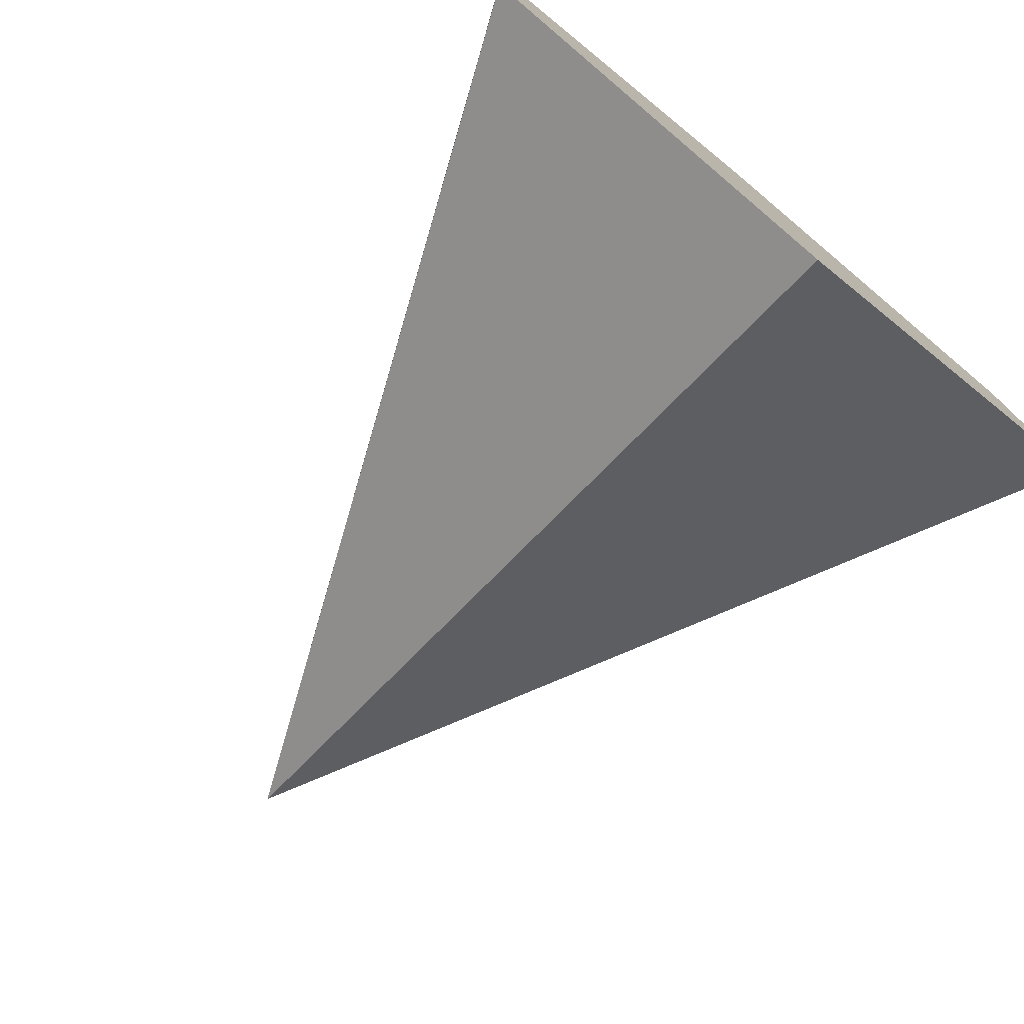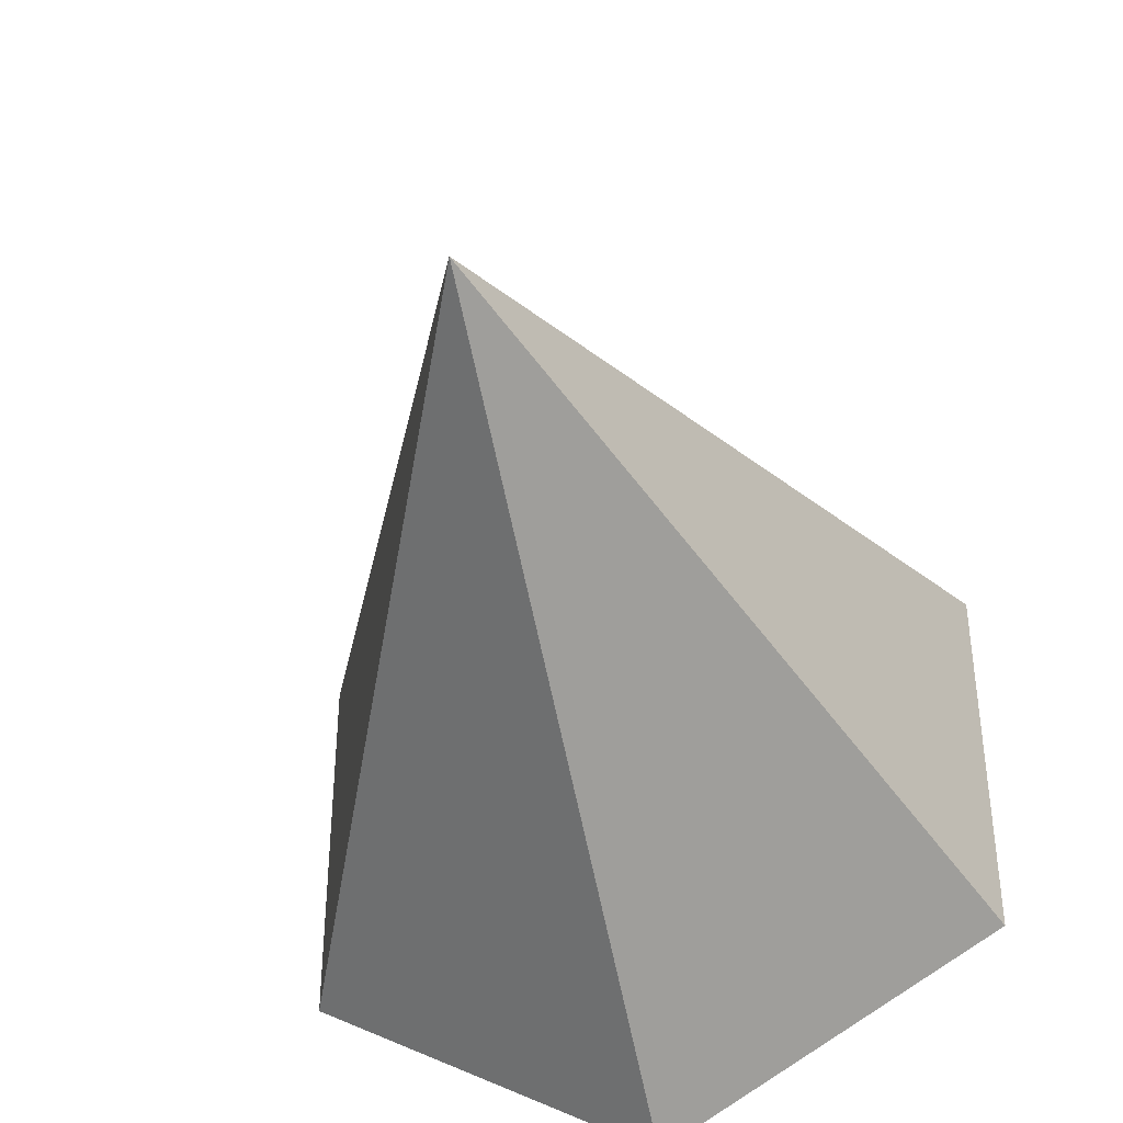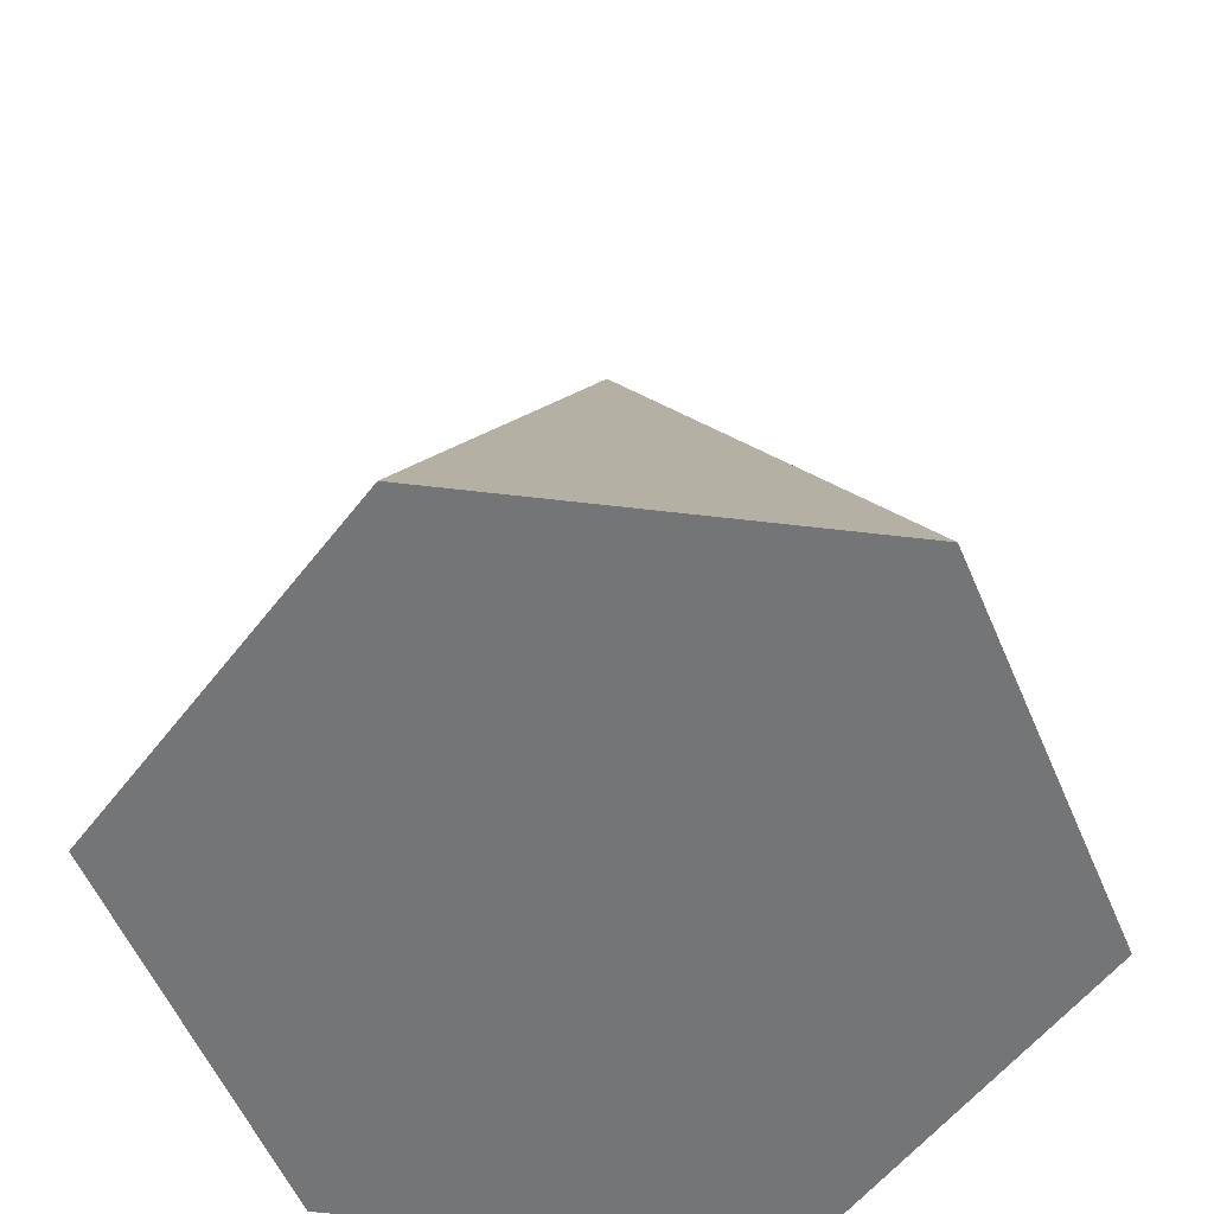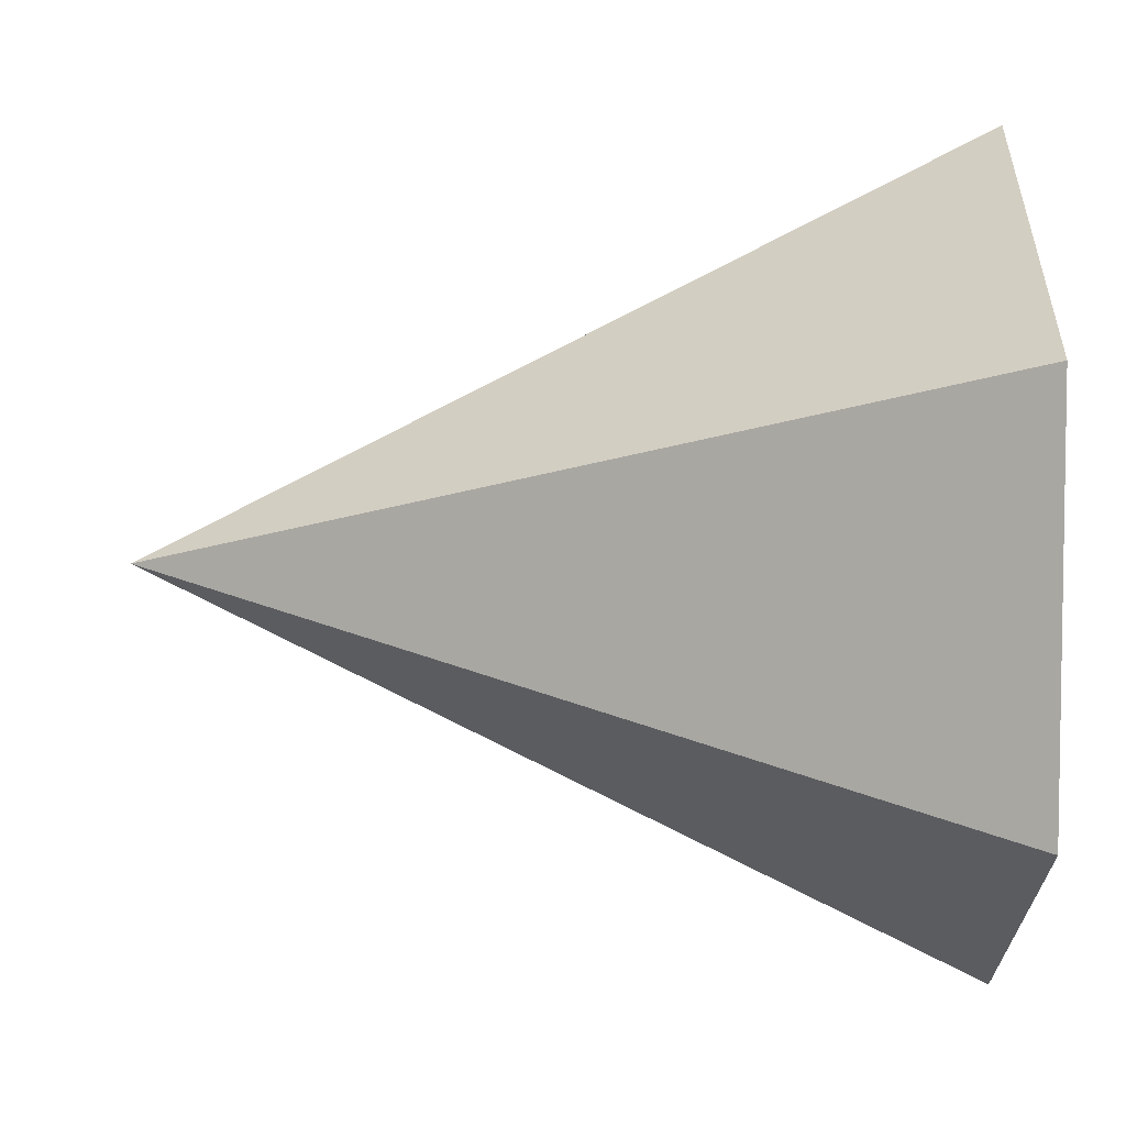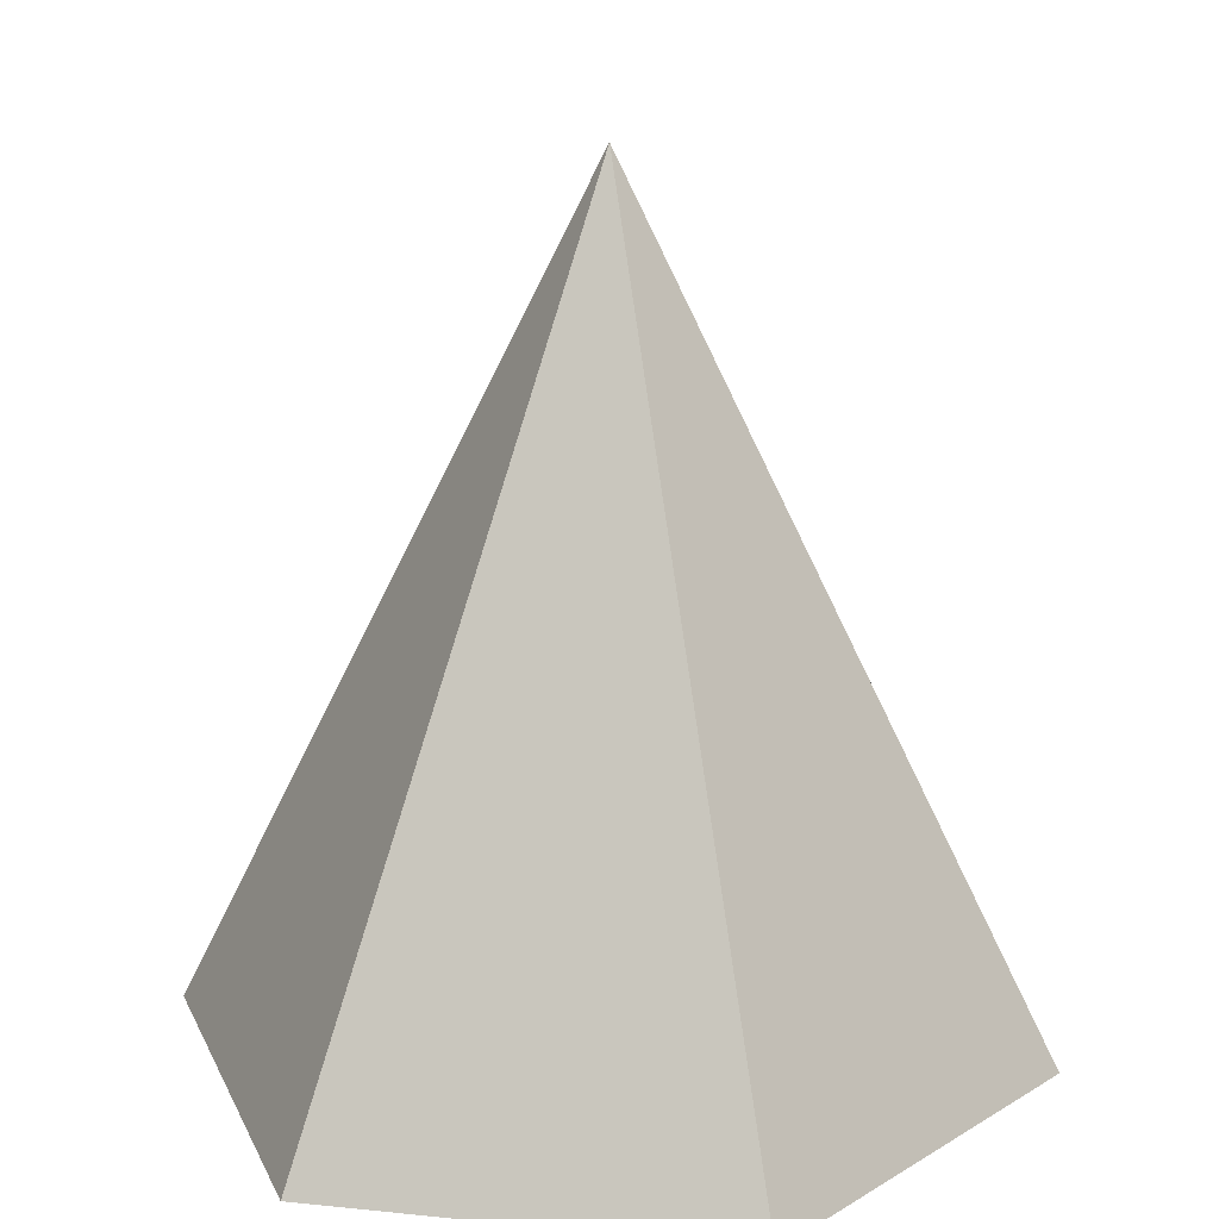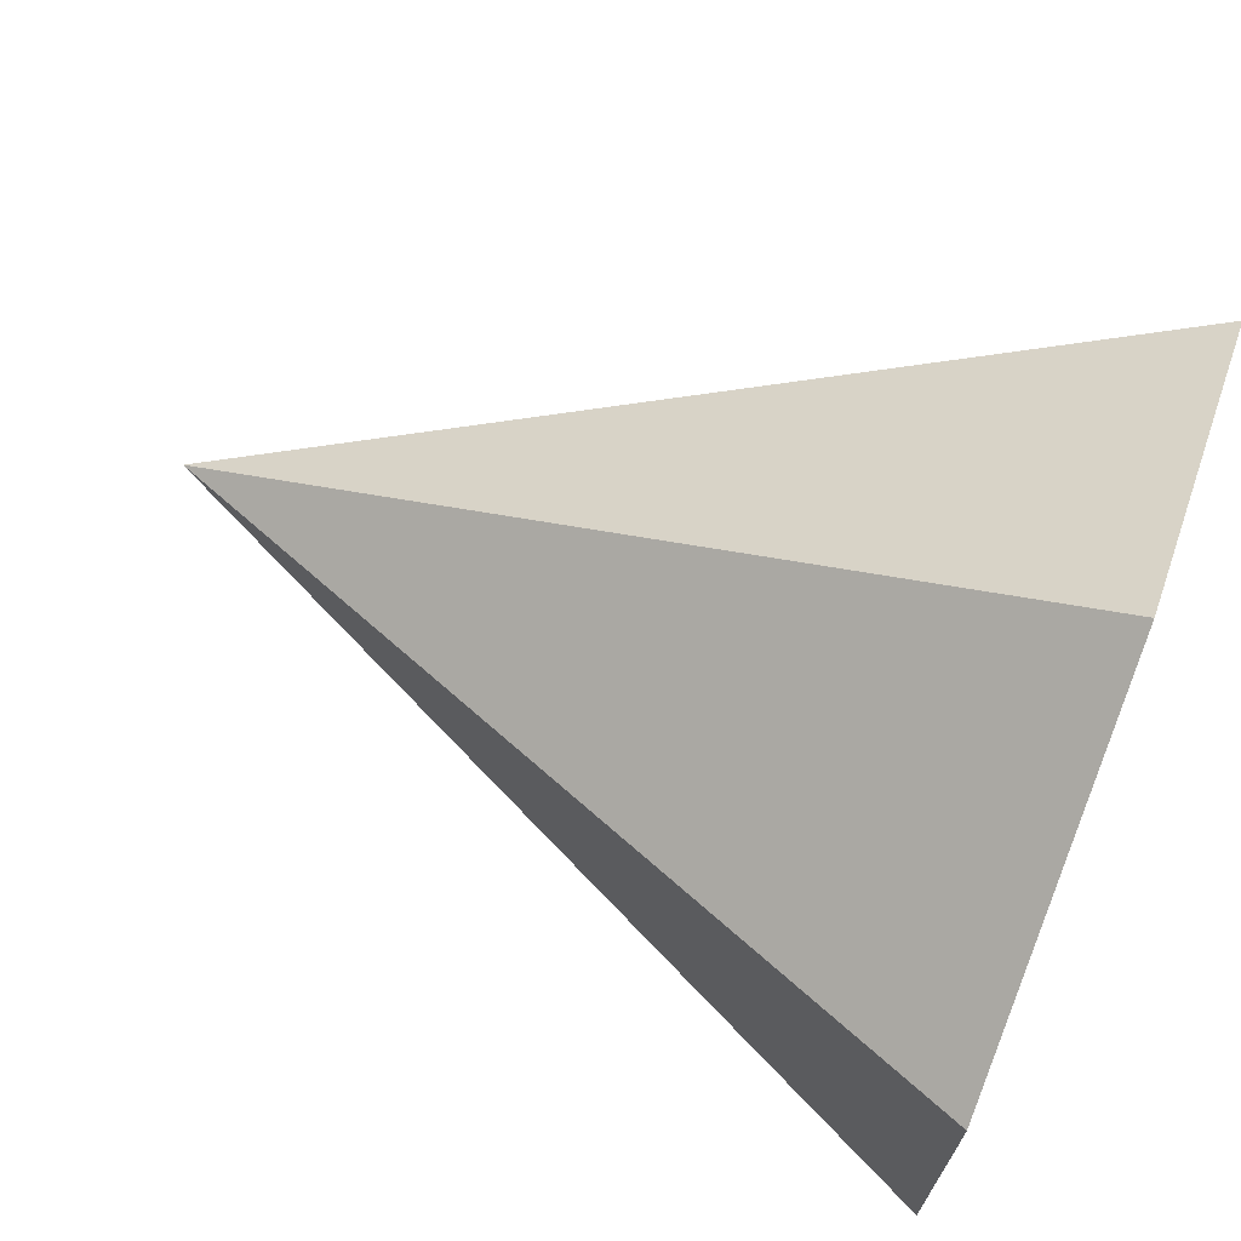
<metadata>
{"format":"obj","ext":"obj","renderer":"f3d","projection":"perspective","resolution":1024,"background":"white","views":[{"elev":-77.1,"azim":-39.7,"up":"+Z"},{"elev":-40.0,"azim":-166.7,"up":"+Z"},{"elev":-56.4,"azim":22.9,"up":"+Y"},{"elev":66.4,"azim":-90.1,"up":"+Z"},{"elev":18.2,"azim":-78.8,"up":"+Y"},{"elev":70.3,"azim":-69.3,"up":"+Z"}]}
</metadata>
<code>
o Cone
v 0 -1 0
v 0 -1 -1
v 0.866 -1 -0.5
v 0.866 -1 0.5
v -0 -1 1
v -0.866 -1 0.5
v -0.866 -1 -0.5
v 0 1 0
f 1 2 3
f 2 8 3
f 1 3 4
f 3 8 4
f 1 4 5
f 4 8 5
f 1 5 6
f 5 8 6
f 1 6 7
f 6 8 7
f 1 7 2
f 7 8 2

</code>
